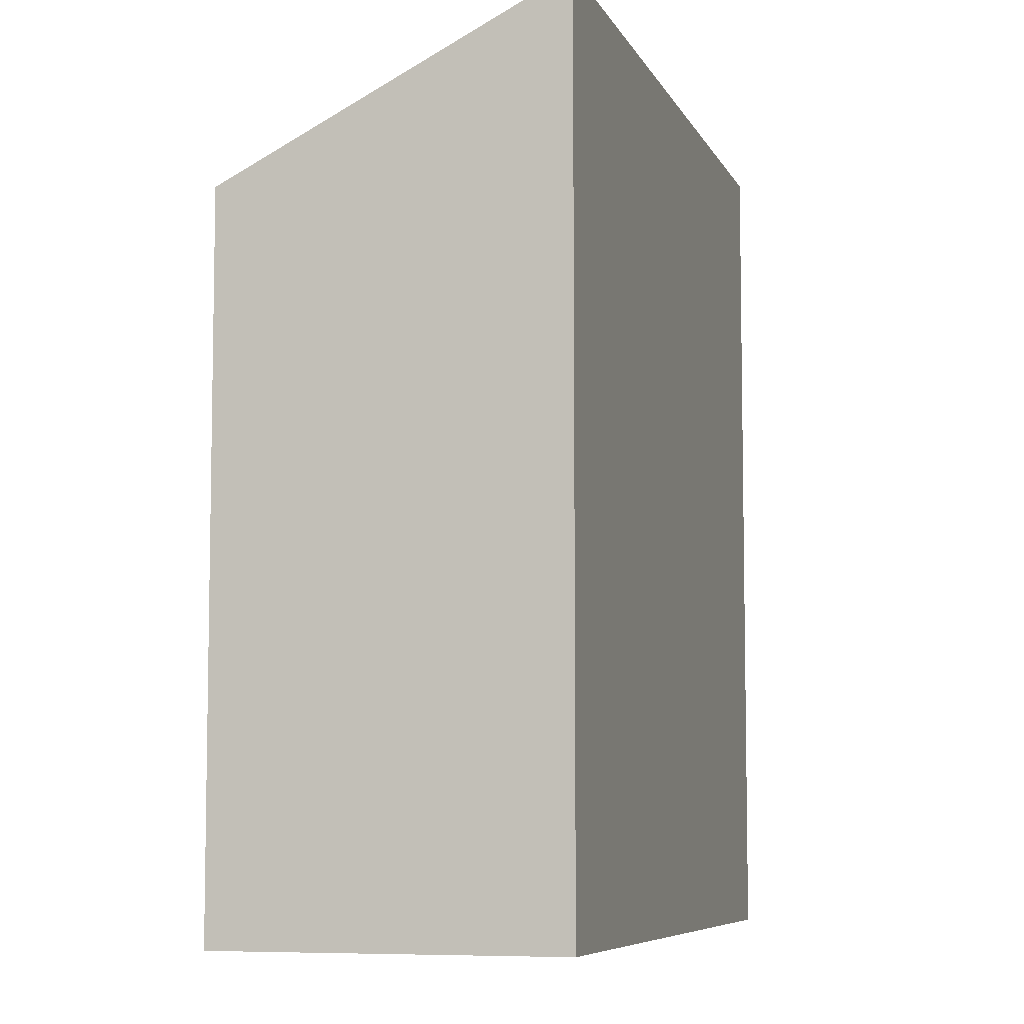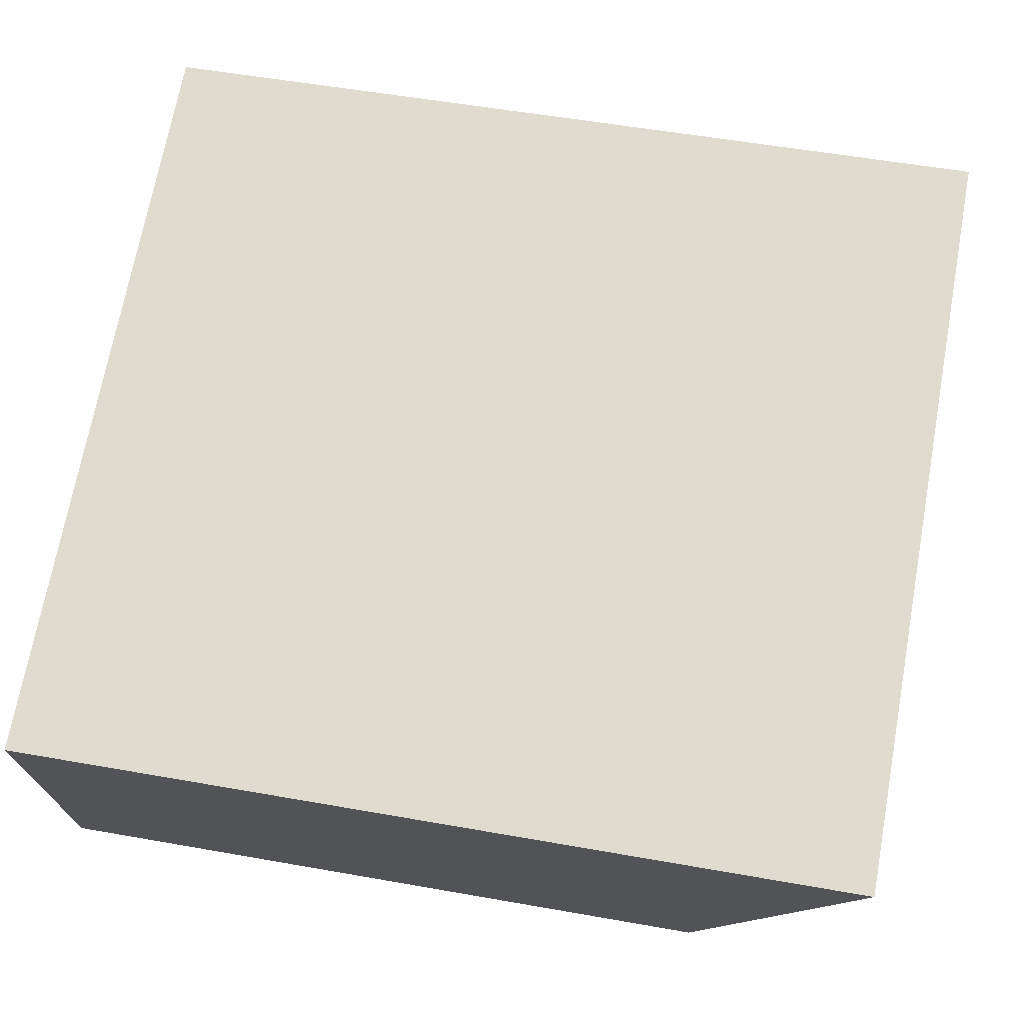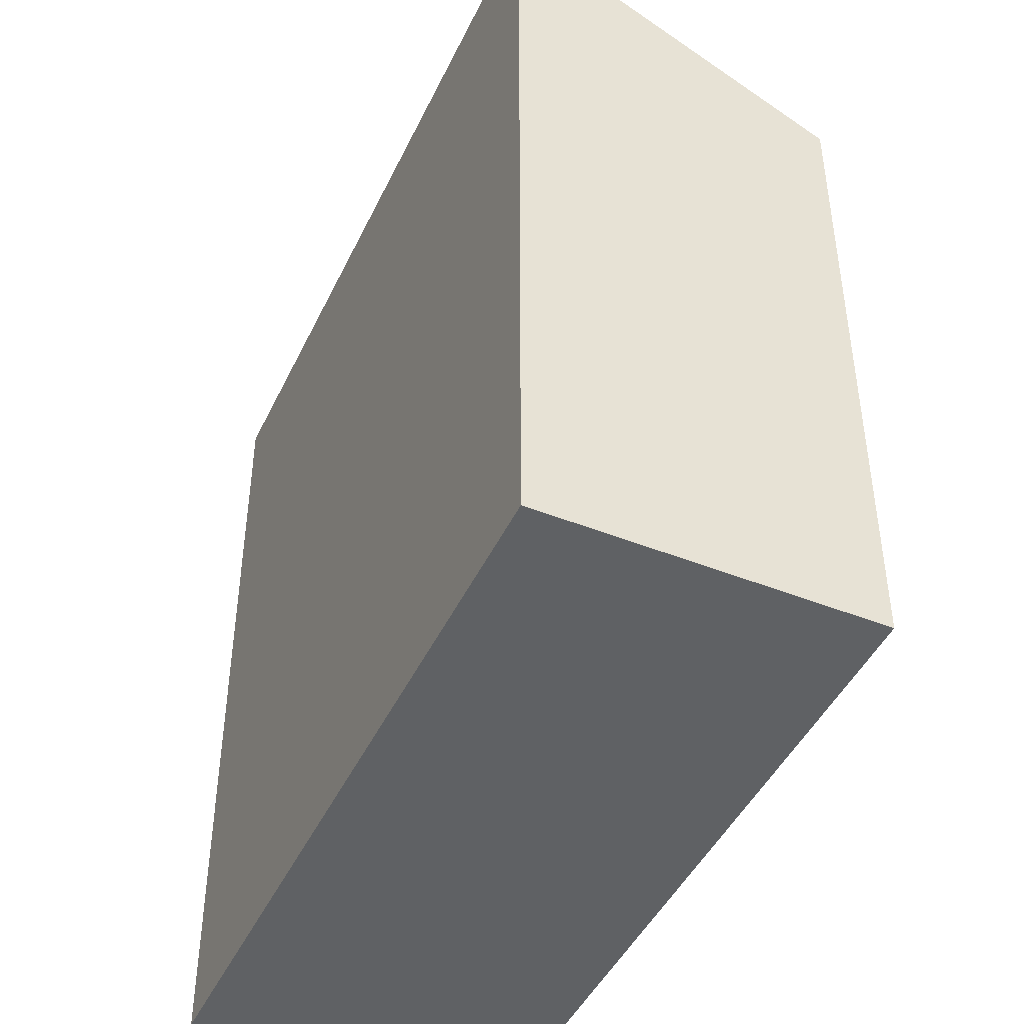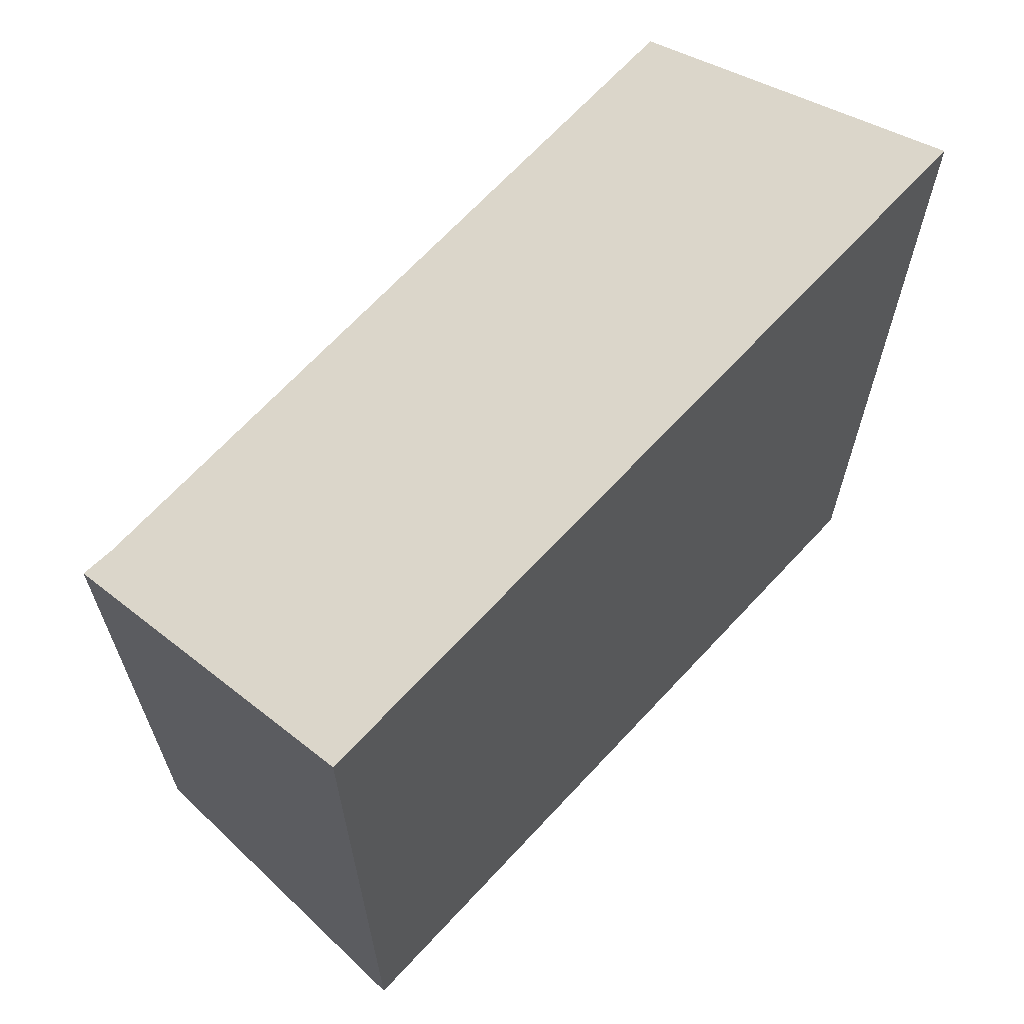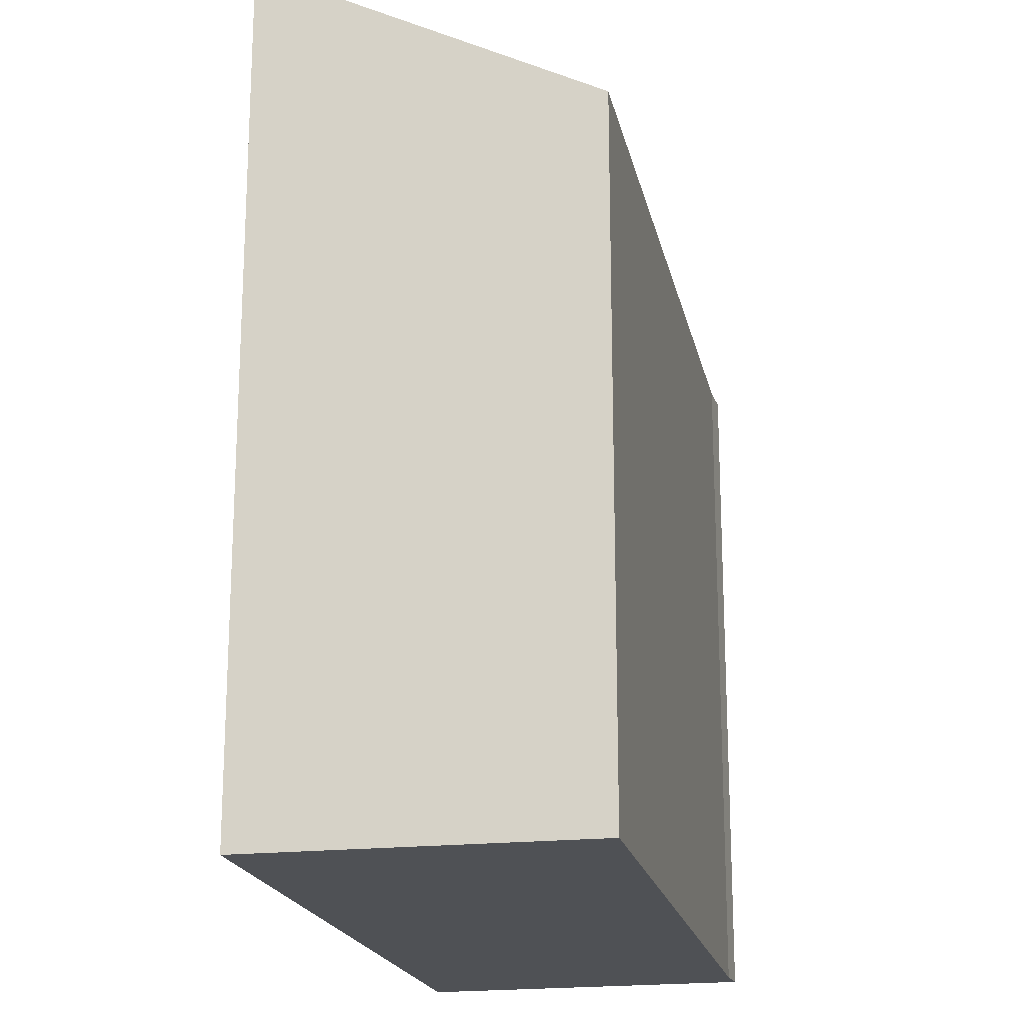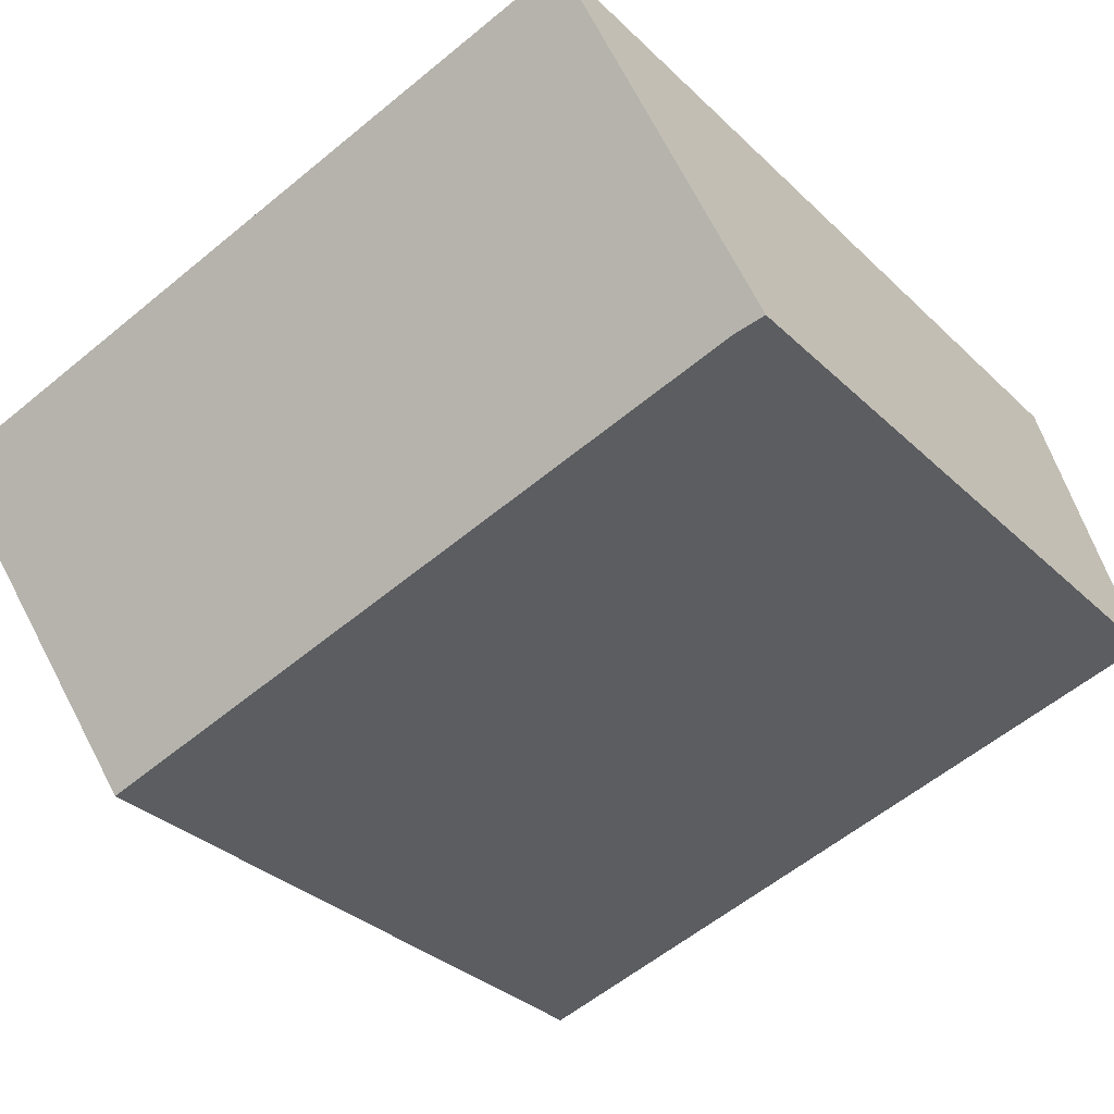
<metadata>
{"format":"obj","ext":"obj","renderer":"f3d","projection":"perspective","resolution":1024,"background":"white","views":[{"elev":-7.0,"azim":-58.1,"up":"+Y"},{"elev":53.5,"azim":100.8,"up":"+Z"},{"elev":-45.8,"azim":81.5,"up":"+Y"},{"elev":67.1,"azim":-31.3,"up":"+Y"},{"elev":-19.5,"azim":117.8,"up":"+Y"},{"elev":-32.8,"azim":-142.3,"up":"+Z"}]}
</metadata>
<code>
v  6.223 5.721 -1.782
v  0.724 7.141 2.731
v  7.009 7.141 0.939
v  0.271 5.737 -0.052
v  0 5.725 3.506e-16
v  0.271 3.184e-18 -0.052
v  6.223 1.091e-16 -1.782
v  0 0 0
v  0.724 -1.672e-16 2.731
v  7.009 -5.75e-17 0.939
g defaultobject
f 1 2 3
f 2 1 4
f 2 4 5
f 1 6 4
f 6 1 7
f 6 5 4
f 5 6 8
f 5 9 2
f 9 5 8
f 10 2 9
f 2 10 3
f 10 1 3
f 1 10 7
f 6 9 8
f 9 6 7
f 9 7 10

</code>
